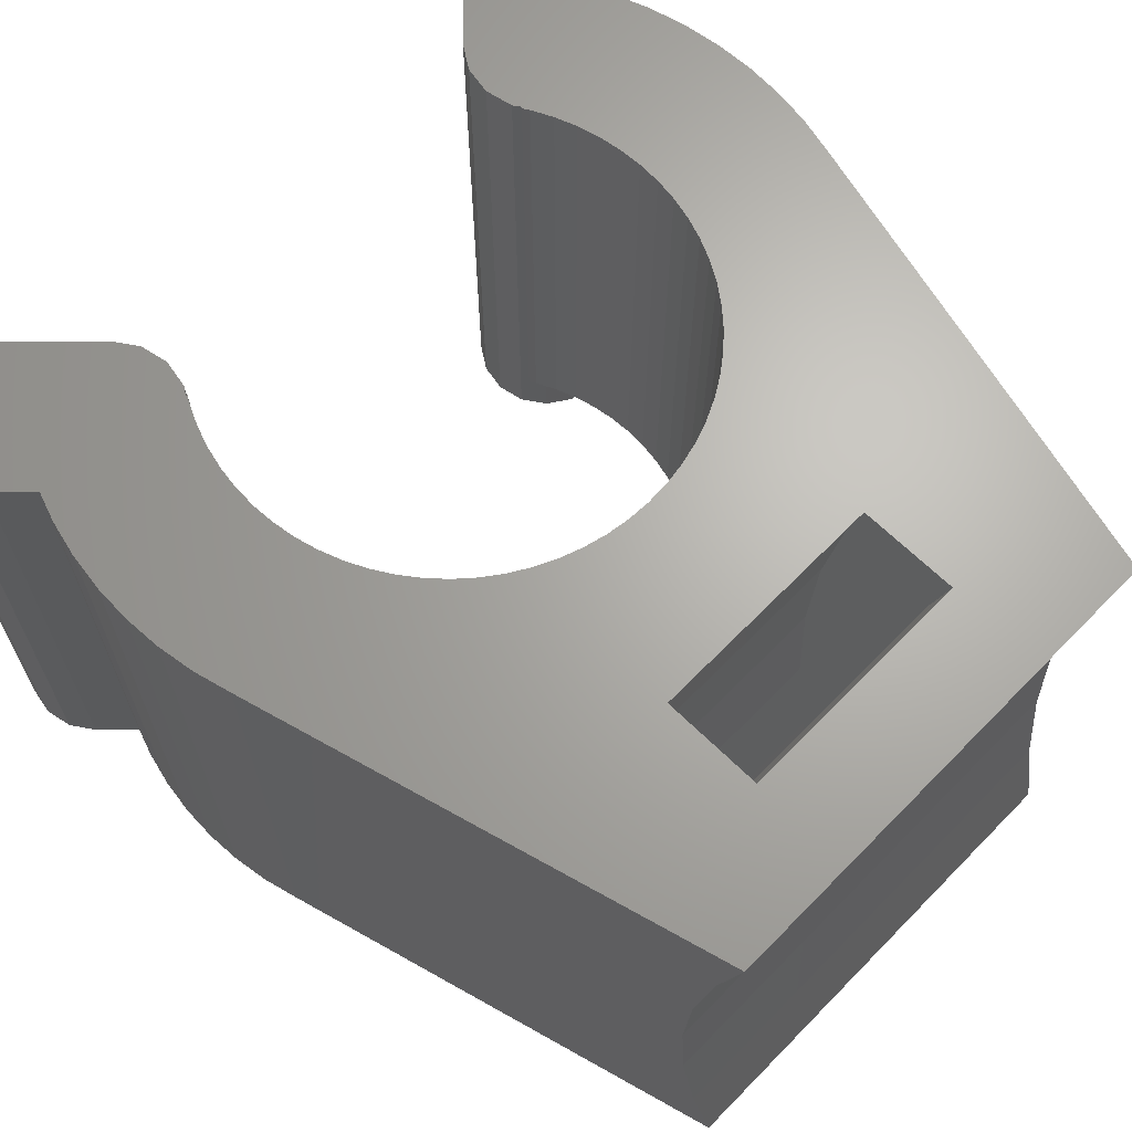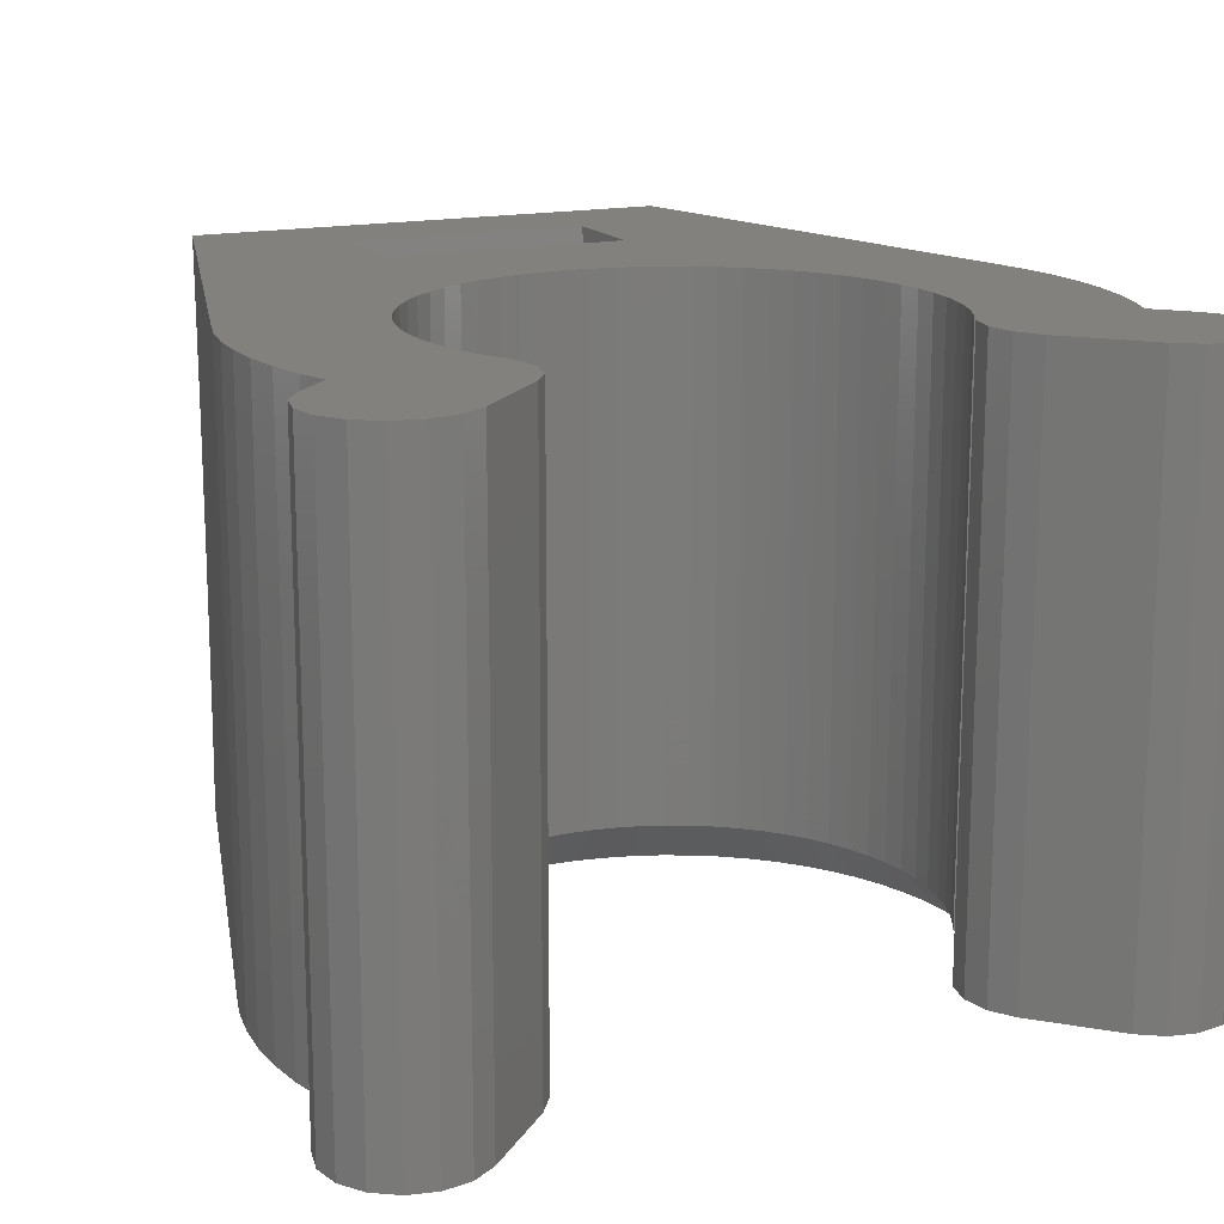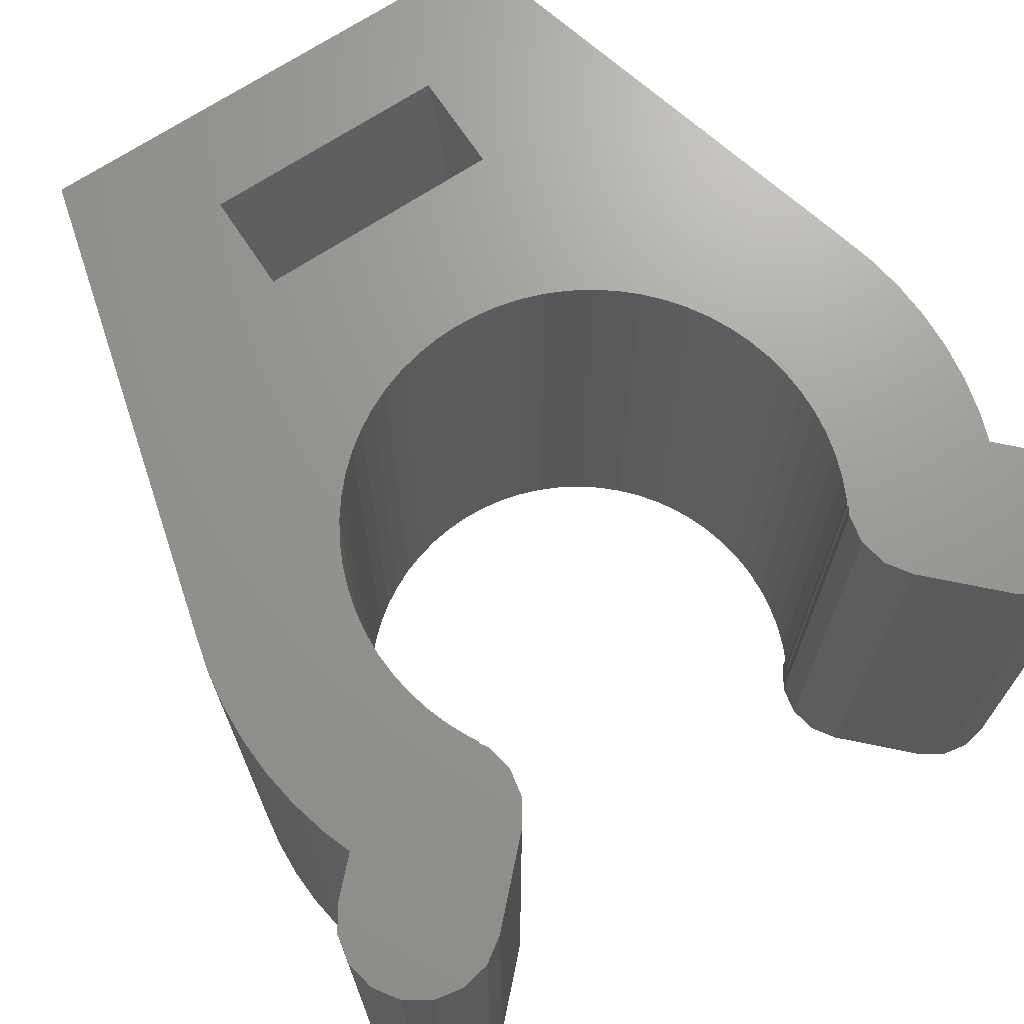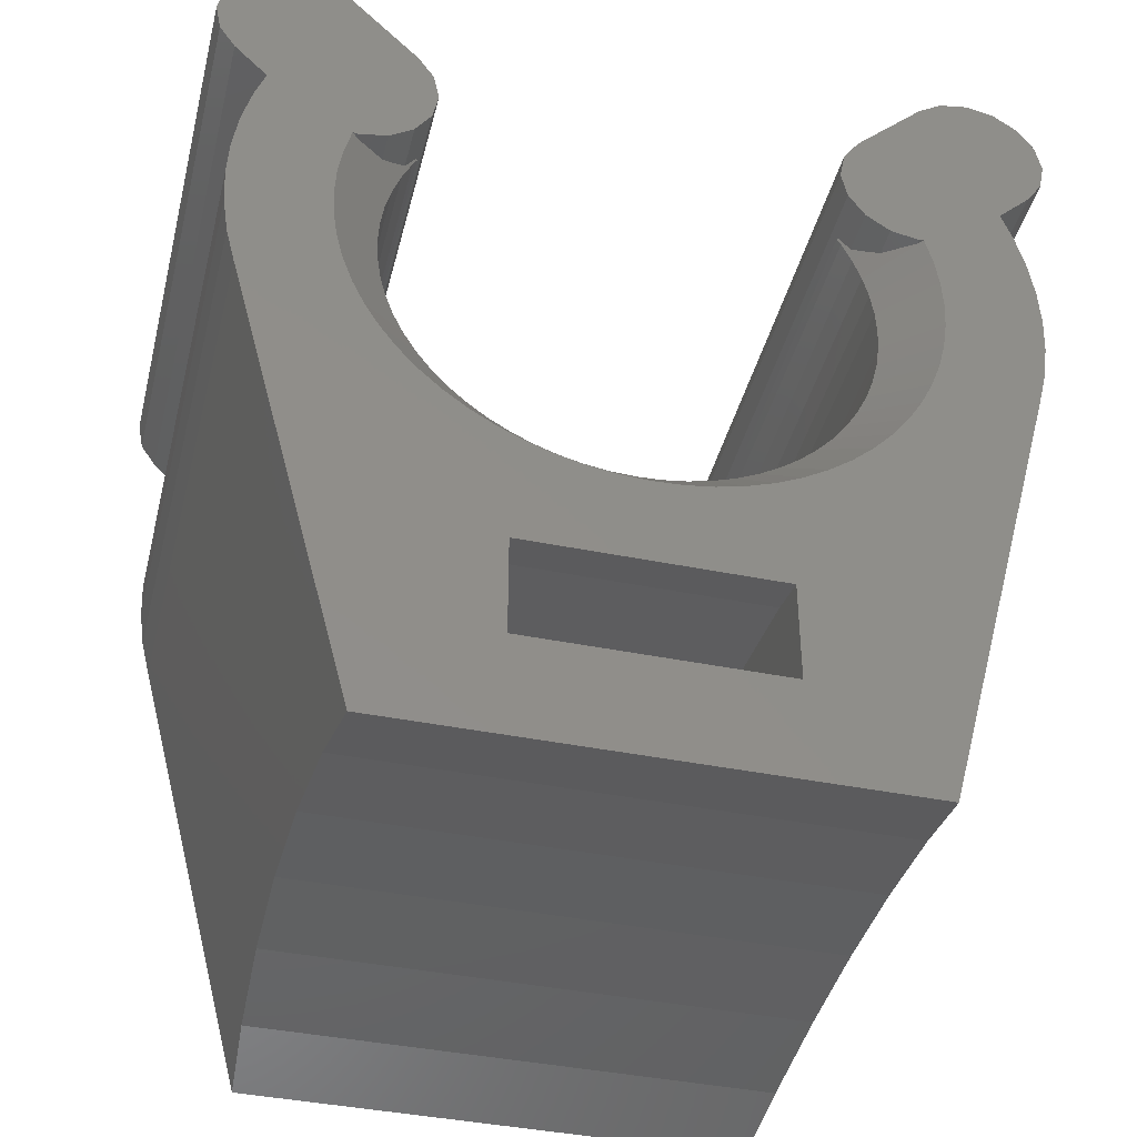
<metadata>
{"format":"stl","ext":"stl","renderer":"f3d","projection":"perspective","resolution":1024,"background":"white","views":[{"elev":66.2,"azim":-45.6,"up":"+Z"},{"elev":16.0,"azim":155.4,"up":"+Z"},{"elev":69.7,"azim":146.6,"up":"+Z"},{"elev":-40.8,"azim":166.1,"up":"+Y"}]}
</metadata>
<code>
# stl→obj: 319 verts, 638 faces
v 8.457 4.614 12
v 8.343 5.188 0
v 8.343 5.188 12
v 8.457 4.614 0
v 4.043 3.2 0
v 4.157 3.774 12
v 4.157 3.774 0
v 4.043 3.2 12
v 6.957 6.114 0
v 6.383 6 12
v 6.957 6.114 12
v 6.383 6 0
v 5.883 -0.3382 0
v 7.9 0 0
v 7.862 -0.7743 0
v 5.836 -0.8161 0
v 7.748 -1.541 0
v 5.9 0 0
v 5.704 -1.479 0
v 7.56 -2.293 0
v 5.883 0.3382 0
v 5.872 0.5783 0
v 7.862 0.7743 0
v 5.836 0.8161 0
v 7.748 1.541 0
v 5.646 1.713 0
v 7.56 2.293 0
v 5.704 1.479 0
v 5.872 -0.5783 0
v 5.787 -1.151 0
v 5.646 -1.713 0
v 5.565 -1.939 0
v 5.451 -2.258 0
v 5.306 -2.564 0
v 5.203 -2.781 0
v 5.08 -2.987 0
v 4.399 -3.921 0
v 5.013 -11.85 0
v 4.906 -3.278 0
v 4.704 -3.55 0
v 4.561 -3.743 0
v 4.172 -4.172 0
v 3.921 -4.399 0
v 2.5 -7.732 0
v 3.743 -4.561 0
v 3.55 -4.704 0
v 3.278 -4.906 0
v 2.987 -5.08 0
v 2.781 -5.203 0
v 2.5 -9.791 0
v -2.5 -9.791 0
v -5.013 -11.85 0
v -2.5 -7.732 0
v -2.781 -5.203 0
v -2.564 -5.306 0
v -2.987 -5.08 0
v -3.278 -4.906 0
v -3.55 -4.704 0
v -3.743 -4.561 0
v -3.921 -4.399 0
v -4.172 -4.172 0
v -4.399 -3.921 0
v -7.56 -2.293 0
v -4.561 -3.743 0
v -4.704 -3.55 0
v -4.906 -3.278 0
v -5.08 -2.987 0
v -5.203 -2.781 0
v -5.306 -2.564 0
v -5.451 -2.258 0
v -5.565 -1.939 0
v -5.646 -1.713 0
v -5.704 -1.479 0
v -7.748 -1.541 0
v -5.787 -1.151 0
v -7.9 0 0
v -5.9 0 0
v -5.883 -0.3382 0
v -7.862 -0.7743 0
v -5.872 -0.5783 0
v -5.836 -0.8161 0
v -8.017 3.554 0
v -6.383 6 0
v -7.348 2.884 0
v -7.56 2.293 0
v -7.748 1.541 0
v -7.862 0.7743 0
v 8.343 4.04 0
v 8.017 3.554 0
v 8.017 5.675 0
v 7.531 6 0
v 7.348 2.884 0
v 5.787 1.151 0
v 5.643 1.72 0
v 4.482 4.261 0
v 5.896 5.675 0
v 4.969 1.814 0
v 5.543 1.7 0
v 4.482 2.139 0
v 4.157 2.626 0
v 2.564 -5.306 0
v 2.258 -5.451 0
v 1.939 -5.565 0
v 1.713 -5.646 0
v 1.479 -5.704 0
v 1.151 -5.787 0
v 0.8161 -5.836 0
v 0.5783 -5.872 0
v 0.3382 -5.883 0
v 0 -5.9 0
v -0.3382 -5.883 0
v -0.5783 -5.872 0
v -0.8161 -5.836 0
v -1.151 -5.787 0
v -1.479 -5.704 0
v -1.713 -5.646 0
v -1.939 -5.565 0
v -2.258 -5.451 0
v -4.157 2.626 0
v -4.157 3.774 0
v -4.043 3.2 0
v -4.482 2.139 0
v -5.643 1.72 0
v -4.969 1.814 0
v -5.543 1.7 0
v -4.482 4.261 0
v -5.896 5.675 0
v -5.646 1.713 0
v -5.704 1.479 0
v -5.787 1.151 0
v -5.836 0.8161 0
v -5.872 0.5783 0
v -5.883 0.3382 0
v -6.957 6.114 0
v -7.531 6 0
v -8.017 5.675 0
v -8.343 4.04 0
v -8.343 5.188 0
v -8.457 4.614 0
v 7.531 6 12
v 8.017 5.675 12
v 5.896 5.675 12
v 4.482 4.261 12
v 8.343 4.04 12
v 8.017 3.554 12
v 4.9 0 12
v 7.9 0 12
v 7.862 0.7743 12
v 4.876 0.4803 12
v 7.748 1.541 12
v 7.862 -0.7743 12
v 4.806 0.9559 12
v 7.56 2.293 12
v 4.876 -0.4803 12
v 4.689 1.422 12
v 7.348 2.884 12
v 4.806 -0.9559 12
v 7.748 -1.541 12
v 4.527 1.875 12
v 4.266 2.463 12
v 4.321 2.31 12
v 4.157 2.626 12
v -8.017 3.554 12
v -5.896 5.675 12
v -7.531 6 12
v -8.017 5.675 12
v -7.348 2.884 12
v -8.343 5.188 12
v -8.343 4.04 12
v -8.457 4.614 12
v -4.266 2.463 12
v -4.043 3.2 12
v -4.157 3.774 12
v -4.157 2.626 12
v -4.482 4.261 12
v -4.321 2.31 12
v -4.527 1.875 12
v -4.689 1.422 12
v -7.56 2.293 12
v -4.806 0.9559 12
v -7.748 1.541 12
v -4.876 0.4803 12
v -6.957 6.114 12
v -6.383 6 12
v -7.862 0.7743 12
v -4.9 0 12
v -4.876 -0.4803 12
v -7.56 -2.293 12
v -5.013 -11.85 12
v -7.9 0 12
v -7.748 -1.541 12
v -7.862 -0.7743 12
v -4.239 2.447 12
v 2.31 -4.321 12
v 2.5 -7.732 12
v 2.722 -4.074 12
v 1.875 -4.527 12
v 1.422 -4.689 12
v 0.9559 -4.806 12
v 0.4803 -4.876 12
v 0 -4.9 12
v -2.5 -7.732 12
v -0.4803 -4.876 12
v -0.9559 -4.806 12
v -1.422 -4.689 12
v -1.875 -4.527 12
v -2.31 -4.321 12
v -3.109 -3.788 12
v -2.722 -4.074 12
v 7.56 -2.293 12
v 4.689 -1.422 12
v 4.527 -1.875 12
v 4.321 -2.31 12
v 4.074 -2.722 12
v 3.788 -3.109 12
v 3.465 -3.465 12
v 3.109 -3.788 12
v 5.013 -11.85 12
v 2.5 -9.791 12
v -2.5 -9.791 12
v -3.465 -3.465 12
v -3.788 -3.109 12
v -4.074 -2.722 12
v -4.321 -2.31 12
v -4.527 -1.875 12
v -4.689 -1.422 12
v -4.806 -0.9559 12
v 4.239 2.447 12
v 4.678 2.008 0.8065
v 4.482 2.139 0.9277
v 4.743 1.965 0.7659
v 4.848 1.895 0.691
v 4.969 1.814 0.6043
v 5.543 1.7 0.1017
v 4.266 2.463 0.9691
v 4.356 2.328 0.9611
v -5.543 1.7 0.1017
v -4.266 2.463 0.9691
v -4.356 2.328 0.9611
v -4.482 2.139 0.9277
v -4.969 1.814 0.6043
v -4.678 2.008 0.8065
v -4.743 1.965 0.7659
v -4.848 1.895 0.691
v 5.24 -11 6
v 5.212 -11.11 8.156
v 5.127 -11.42 10.29
v 5.212 -11.11 3.844
v 5.127 -11.42 1.708
v -5.24 -11 6
v -5.212 -11.11 3.844
v -5.127 -11.42 1.708
v -5.212 -11.11 8.156
v -5.127 -11.42 10.29
v -4.321 2.31 1
v -4.527 1.875 1
v 4.876 -0.4803 1
v 4.9 0 1
v -1.875 -4.527 1
v -2.31 -4.321 1
v 4.527 1.875 1
v 4.321 2.31 1
v 4.239 2.447 1
v -4.806 0.9559 1
v -4.876 0.4803 1
v 3.788 -3.109 1
v 4.074 -2.722 1
v 4.527 -1.875 1
v 4.689 -1.422 1
v -0.4803 -4.876 1
v -0.9559 -4.806 1
v -3.109 -3.788 1
v -3.465 -3.465 1
v 4.876 0.4803 1
v 4.806 0.9559 1
v 4.689 1.422 1
v -4.9 0 1
v -4.689 1.422 1
v -4.239 2.447 1
v 0.4803 -4.876 1
v 0 -4.9 1
v 4.806 -0.9559 1
v 3.465 -3.465 1
v 3.109 -3.788 1
v 2.722 -4.074 1
v 2.31 -4.321 1
v -1.422 -4.689 1
v -2.722 -4.074 1
v -4.806 -0.9559 1
v -4.689 -1.422 1
v -4.876 -0.4803 1
v -4.074 -2.722 1
v -3.788 -3.109 1
v -4.527 -1.875 1
v -4.321 -2.31 1
v 4.321 -2.31 1
v 0.9559 -4.806 1
v 1.875 -4.527 1
v 1.422 -4.689 1
v -2.5 -7.125 3.452
v 2.5 -7 6
v -2.5 -7 6
v 2.5 -7.125 3.452
v -2.5 -7.125 8.548
v 2.5 -7.5 11.07
v -2.5 -7.5 11.07
v 2.5 -7.125 8.548
v -2.5 -9 6
v -2.5 -9.116 8.352
v -2.5 -9.461 10.68
v -2.5 -9.116 3.648
v -2.5 -7.5 0.9277
v -2.5 -9.461 1.318
v 2.5 -7.5 0.9277
v 2.5 -9 6
v 2.5 -9.116 3.648
v 2.5 -9.461 1.318
v 2.5 -9.116 8.352
v 2.5 -9.461 10.68
f 1 2 3
f 2 1 4
f 5 6 7
f 6 5 8
f 9 10 11
f 10 9 12
f 13 14 15
f 16 15 17
f 14 13 18
f 19 17 20
f 21 14 18
f 22 23 21
f 23 24 25
f 26 27 28
f 24 23 22
f 14 21 23
f 15 29 13
f 15 16 29
f 17 30 16
f 17 19 30
f 20 31 19
f 20 32 31
f 20 33 32
f 20 34 33
f 20 35 34
f 20 36 35
f 37 20 38
f 20 39 36
f 20 40 39
f 20 41 40
f 20 37 41
f 38 42 37
f 38 43 42
f 44 43 38
f 43 44 45
f 45 44 46
f 46 44 47
f 47 44 48
f 48 44 49
f 44 38 50
f 38 51 50
f 52 53 51
f 53 54 55
f 53 56 54
f 53 57 56
f 53 58 57
f 53 59 58
f 60 53 52
f 53 60 59
f 60 52 61
f 61 52 62
f 63 62 52
f 62 63 64
f 52 51 38
f 64 63 65
f 65 63 66
f 66 63 67
f 67 63 68
f 68 63 69
f 69 63 70
f 70 63 71
f 71 63 72
f 72 63 73
f 74 73 63
f 73 74 75
f 76 77 78
f 79 78 80
f 75 74 81
f 79 81 74
f 82 83 84
f 77 84 83
f 77 85 84
f 81 79 80
f 77 86 85
f 78 79 76
f 77 87 86
f 77 76 87
f 88 2 4
f 89 2 88
f 89 90 2
f 89 91 90
f 9 89 92
f 89 9 91
f 93 25 24
f 28 25 93
f 25 28 27
f 94 27 26
f 27 94 92
f 95 92 94
f 92 96 9
f 9 96 12
f 97 94 98
f 99 94 97
f 100 94 99
f 92 95 96
f 94 100 95
f 100 7 95
f 7 100 5
f 49 44 101
f 44 102 101
f 44 103 102
f 44 104 103
f 44 105 104
f 44 106 105
f 44 107 106
f 44 108 107
f 44 109 108
f 44 110 109
f 53 110 44
f 110 53 111
f 111 53 112
f 112 53 113
f 113 53 114
f 114 53 115
f 115 53 116
f 116 53 117
f 117 53 118
f 118 53 55
f 119 120 121
f 122 120 119
f 123 120 122
f 123 122 124
f 123 124 125
f 120 123 126
f 123 127 126
f 83 123 128
f 83 128 129
f 83 129 130
f 83 130 131
f 83 131 132
f 83 132 133
f 83 133 77
f 123 83 127
f 83 82 134
f 134 82 135
f 82 136 135
f 137 136 82
f 137 138 136
f 138 137 139
f 90 140 141
f 140 90 91
f 3 90 141
f 90 3 2
f 91 11 140
f 11 91 9
f 95 142 96
f 142 95 143
f 7 143 95
f 143 7 6
f 3 144 1
f 141 144 3
f 141 145 144
f 140 145 141
f 142 145 140
f 142 140 11
f 146 147 148
f 149 148 150
f 147 146 151
f 152 150 153
f 154 151 146
f 155 153 156
f 145 142 156
f 142 11 10
f 143 156 142
f 150 152 149
f 157 158 154
f 151 154 158
f 148 149 146
f 153 155 152
f 156 159 155
f 160 156 143
f 156 161 159
f 156 160 161
f 6 160 143
f 8 160 6
f 160 8 162
f 163 164 165
f 163 165 166
f 164 163 167
f 168 163 166
f 168 169 163
f 169 168 170
f 171 172 173
f 172 171 174
f 175 171 173
f 167 171 175
f 171 167 176
f 176 167 177
f 177 167 178
f 179 178 167
f 167 175 164
f 178 179 180
f 180 181 182
f 183 164 184
f 165 164 183
f 185 182 181
f 182 185 186
f 187 188 189
f 190 186 185
f 187 191 188
f 186 190 187
f 187 192 191
f 187 190 192
f 193 171 176
f 194 195 196
f 197 195 194
f 198 195 197
f 199 195 198
f 200 195 199
f 201 195 200
f 202 201 203
f 202 203 204
f 202 204 205
f 202 205 206
f 202 206 207
f 201 202 195
f 208 202 209
f 209 202 207
f 158 157 210
f 211 210 157
f 212 210 211
f 213 210 212
f 214 210 213
f 215 210 214
f 216 210 215
f 210 216 195
f 195 216 217
f 195 217 196
f 210 195 218
f 219 218 195
f 220 218 219
f 221 202 208
f 222 202 221
f 202 222 189
f 189 222 223
f 189 223 224
f 189 224 225
f 189 225 226
f 220 189 218
f 202 189 220
f 227 189 226
f 187 189 227
f 181 180 179
f 161 160 228
f 12 142 10
f 142 12 96
f 100 8 5
f 8 100 162
f 145 88 144
f 88 145 89
f 99 229 230
f 229 99 231
f 231 99 232
f 232 99 233
f 233 99 97
f 234 98 94
f 100 235 162
f 100 236 235
f 99 236 100
f 236 99 230
f 162 235 160
f 144 4 1
f 4 144 88
f 92 145 156
f 145 92 89
f 97 234 233
f 234 97 98
f 139 168 138
f 168 139 170
f 174 121 172
f 121 174 119
f 127 184 164
f 184 127 83
f 173 126 175
f 126 173 120
f 175 127 164
f 127 175 126
f 172 120 173
f 120 172 121
f 134 165 183
f 165 134 135
f 135 166 165
f 166 135 136
f 83 183 184
f 183 83 134
f 138 166 136
f 166 138 168
f 137 170 139
f 170 137 169
f 237 123 125
f 238 174 171
f 174 238 119
f 239 119 238
f 122 239 240
f 239 122 119
f 82 169 137
f 169 82 163
f 82 167 163
f 167 82 84
f 124 237 125
f 237 124 241
f 122 242 243
f 122 243 244
f 122 244 241
f 122 241 124
f 242 122 240
f 147 23 148
f 23 147 14
f 210 245 20
f 210 246 245
f 210 247 246
f 247 210 218
f 248 20 245
f 249 20 248
f 20 249 38
f 158 15 151
f 15 158 17
f 79 190 76
f 190 79 192
f 210 17 158
f 17 210 20
f 63 250 188
f 63 251 250
f 63 252 251
f 252 63 52
f 253 188 250
f 254 188 253
f 188 254 189
f 74 192 79
f 192 74 191
f 150 27 153
f 27 150 25
f 148 25 150
f 25 148 23
f 153 92 156
f 92 153 27
f 85 167 84
f 167 85 179
f 86 179 85
f 179 86 181
f 87 181 86
f 181 87 185
f 151 14 147
f 14 151 15
f 63 191 74
f 191 63 188
f 76 185 87
f 185 76 190
f 177 255 176
f 255 177 256
f 257 146 258
f 146 257 154
f 259 207 206
f 207 259 260
f 261 161 262
f 161 261 159
f 262 228 263
f 228 262 161
f 182 264 180
f 264 182 265
f 266 214 267
f 214 266 215
f 268 211 269
f 211 268 212
f 270 204 203
f 204 270 271
f 272 221 208
f 221 272 273
f 274 152 275
f 152 274 149
f 275 155 276
f 155 275 152
f 276 159 261
f 159 276 155
f 186 265 182
f 265 186 277
f 178 256 177
f 256 178 278
f 180 278 178
f 278 180 264
f 176 279 193
f 279 176 255
f 258 149 274
f 149 258 146
f 280 201 200
f 201 280 281
f 269 157 282
f 157 269 211
f 283 215 266
f 215 283 216
f 283 217 216
f 217 283 284
f 285 194 196
f 194 285 286
f 281 203 201
f 203 281 270
f 287 206 205
f 206 287 259
f 260 209 207
f 209 260 288
f 226 289 227
f 289 226 290
f 187 277 186
f 277 187 291
f 222 292 223
f 292 222 293
f 224 294 225
f 294 224 295
f 221 293 222
f 293 221 273
f 282 154 257
f 154 282 157
f 267 213 296
f 213 267 214
f 297 200 199
f 200 297 280
f 298 198 197
f 198 298 299
f 286 197 194
f 197 286 298
f 299 199 198
f 199 299 297
f 284 196 217
f 196 284 285
f 271 205 204
f 205 271 287
f 288 208 209
f 208 288 272
f 225 290 226
f 290 225 294
f 227 291 187
f 291 227 289
f 223 295 224
f 295 223 292
f 296 212 268
f 212 296 213
f 21 18 258
f 93 24 275
f 289 75 81
f 69 295 68
f 295 69 294
f 229 231 261
f 273 60 61
f 28 93 275
f 26 234 94
f 276 234 26
f 276 233 234
f 276 232 233
f 232 276 261
f 102 103 298
f 32 33 268
f 32 269 31
f 269 32 268
f 18 13 258
f 278 244 256
f 278 241 244
f 278 237 241
f 128 237 278
f 237 128 123
f 133 277 77
f 265 131 264
f 131 265 132
f 259 117 118
f 273 61 62
f 292 66 67
f 81 291 289
f 291 81 80
f 231 232 261
f 262 235 236
f 235 262 263
f 274 24 22
f 24 274 275
f 281 109 110
f 259 118 55
f 297 106 107
f 101 102 298
f 47 48 285
f 33 34 268
f 39 40 267
f 269 19 31
f 19 269 282
f 30 19 282
f 133 265 277
f 265 133 132
f 255 238 279
f 238 255 239
f 255 240 239
f 256 240 255
f 240 256 242
f 60 272 59
f 272 60 273
f 288 57 58
f 67 295 292
f 295 67 68
f 71 290 294
f 290 71 72
f 78 291 80
f 291 78 277
f 277 78 77
f 261 230 229
f 262 230 261
f 230 262 236
f 276 28 275
f 28 276 26
f 274 21 258
f 21 274 22
f 105 299 104
f 299 105 297
f 109 280 108
f 280 109 281
f 281 110 111
f 111 270 281
f 270 111 112
f 288 56 57
f 55 260 259
f 260 55 54
f 105 106 297
f 299 103 104
f 103 299 298
f 37 42 283
f 46 284 45
f 284 46 285
f 46 47 285
f 36 39 267
f 16 30 282
f 129 278 264
f 278 129 128
f 129 264 130
f 130 264 131
f 242 256 243
f 243 256 244
f 56 260 54
f 260 56 288
f 292 65 66
f 294 70 71
f 294 69 70
f 73 290 72
f 290 73 289
f 113 270 112
f 270 113 271
f 271 113 114
f 271 114 115
f 117 287 116
f 287 117 259
f 280 107 108
f 107 280 297
f 266 40 41
f 40 266 267
f 37 266 41
f 266 37 283
f 284 43 45
f 43 284 283
f 42 43 283
f 101 286 49
f 286 101 298
f 286 48 49
f 48 286 285
f 296 34 35
f 34 296 268
f 16 257 29
f 257 16 282
f 257 13 29
f 13 257 258
f 58 272 288
f 272 58 59
f 65 293 64
f 293 65 292
f 62 293 273
f 293 62 64
f 289 73 75
f 115 287 271
f 287 115 116
f 36 296 35
f 296 36 267
f 279 171 193
f 171 279 238
f 160 263 228
f 263 160 235
f 300 301 302
f 301 300 303
f 304 305 306
f 305 304 307
f 308 302 304
f 309 304 306
f 302 308 300
f 310 306 202
f 311 300 308
f 300 311 312
f 304 309 308
f 306 310 309
f 310 202 220
f 313 312 311
f 312 313 53
f 53 313 51
f 53 314 312
f 314 53 44
f 312 303 300
f 303 312 314
f 315 301 303
f 316 303 314
f 301 315 307
f 317 314 44
f 318 307 315
f 307 318 305
f 303 316 315
f 314 317 316
f 317 44 50
f 319 305 318
f 305 319 195
f 195 319 219
f 302 307 304
f 307 302 301
f 306 195 202
f 195 306 305
f 316 308 315
f 308 316 311
f 318 310 319
f 310 318 309
f 50 313 317
f 313 50 51
f 317 311 316
f 311 317 313
f 319 220 219
f 220 319 310
f 315 309 318
f 309 315 308
f 251 245 250
f 245 251 248
f 253 247 254
f 247 253 246
f 52 249 252
f 249 52 38
f 252 248 251
f 248 252 249
f 254 218 189
f 218 254 247
f 250 246 253
f 246 250 245

</code>
